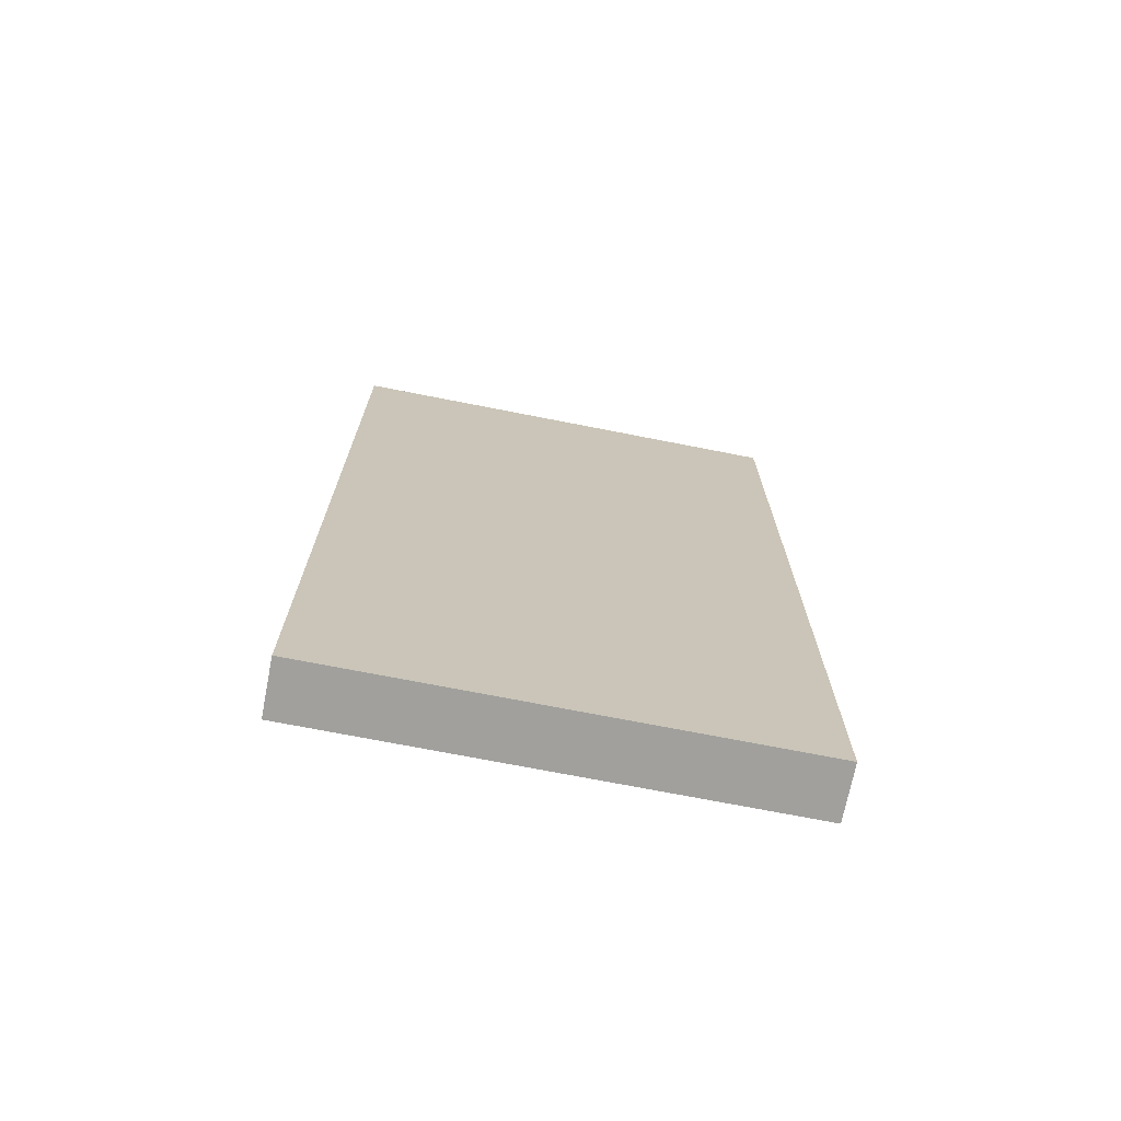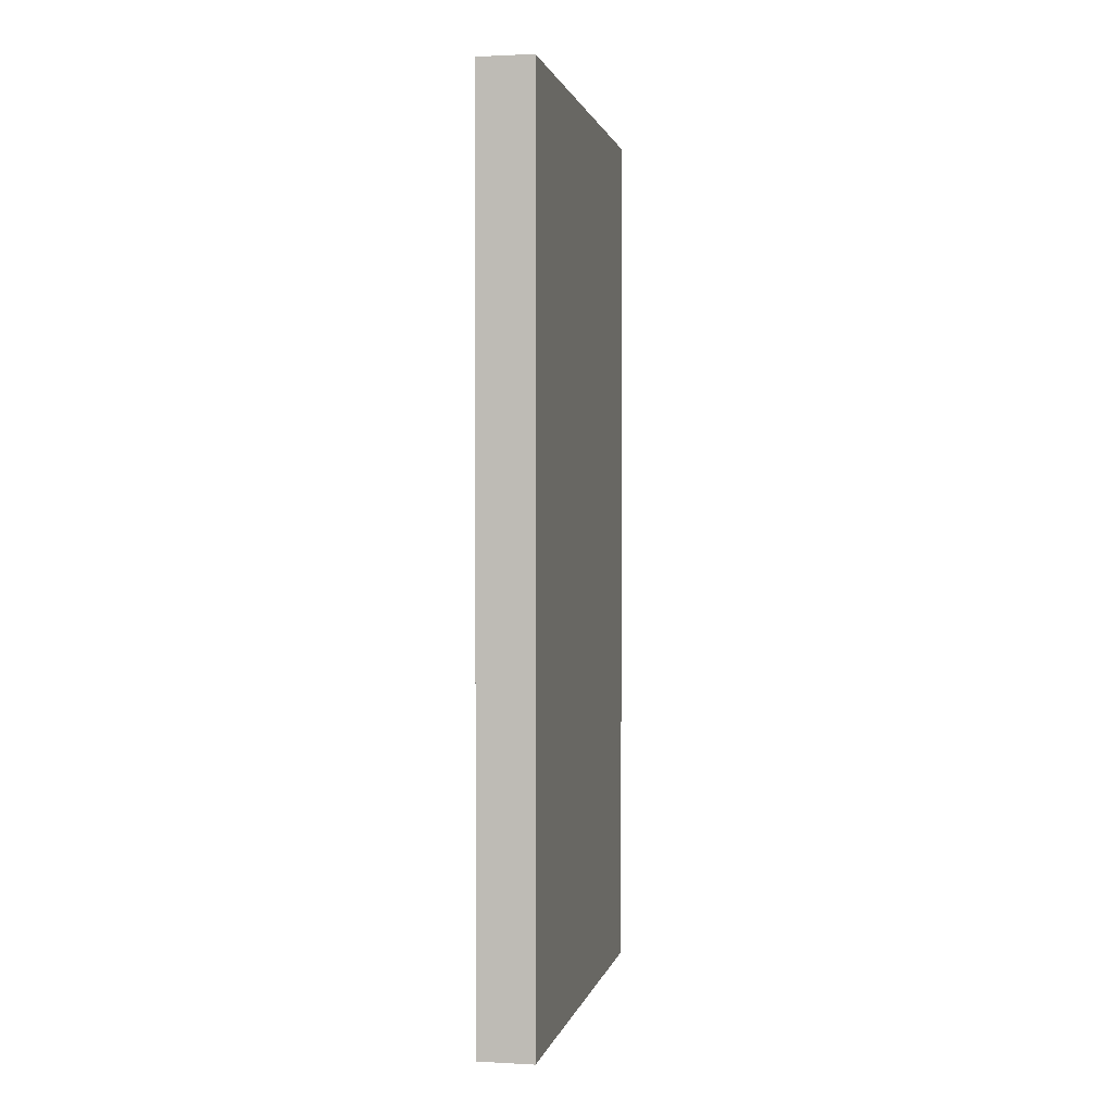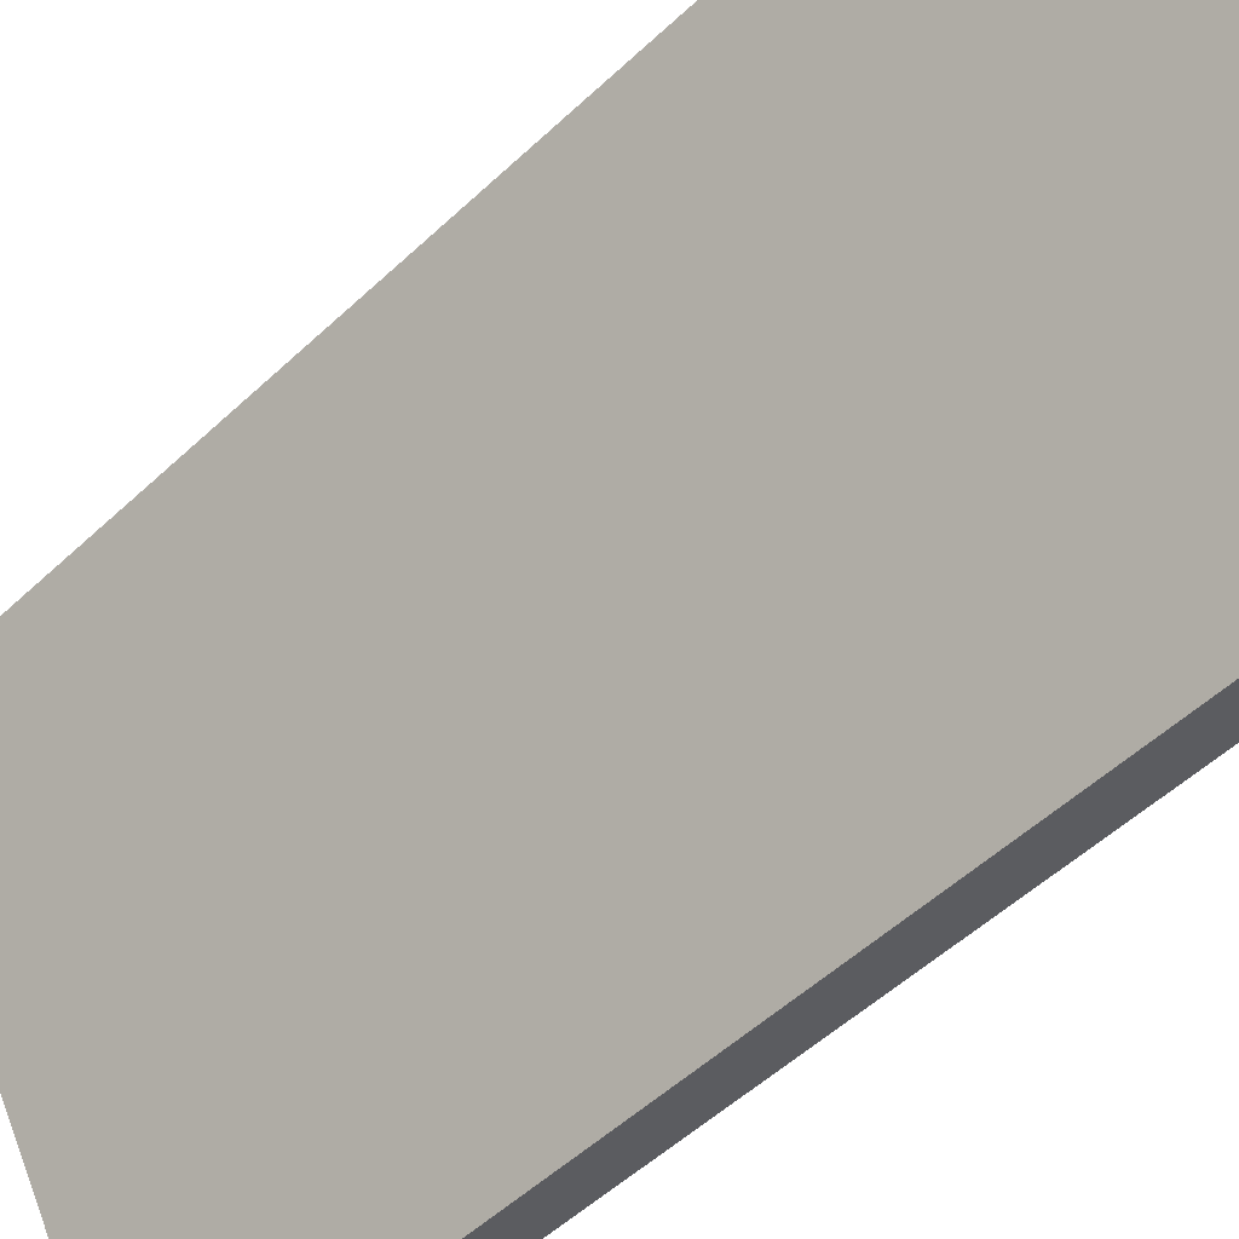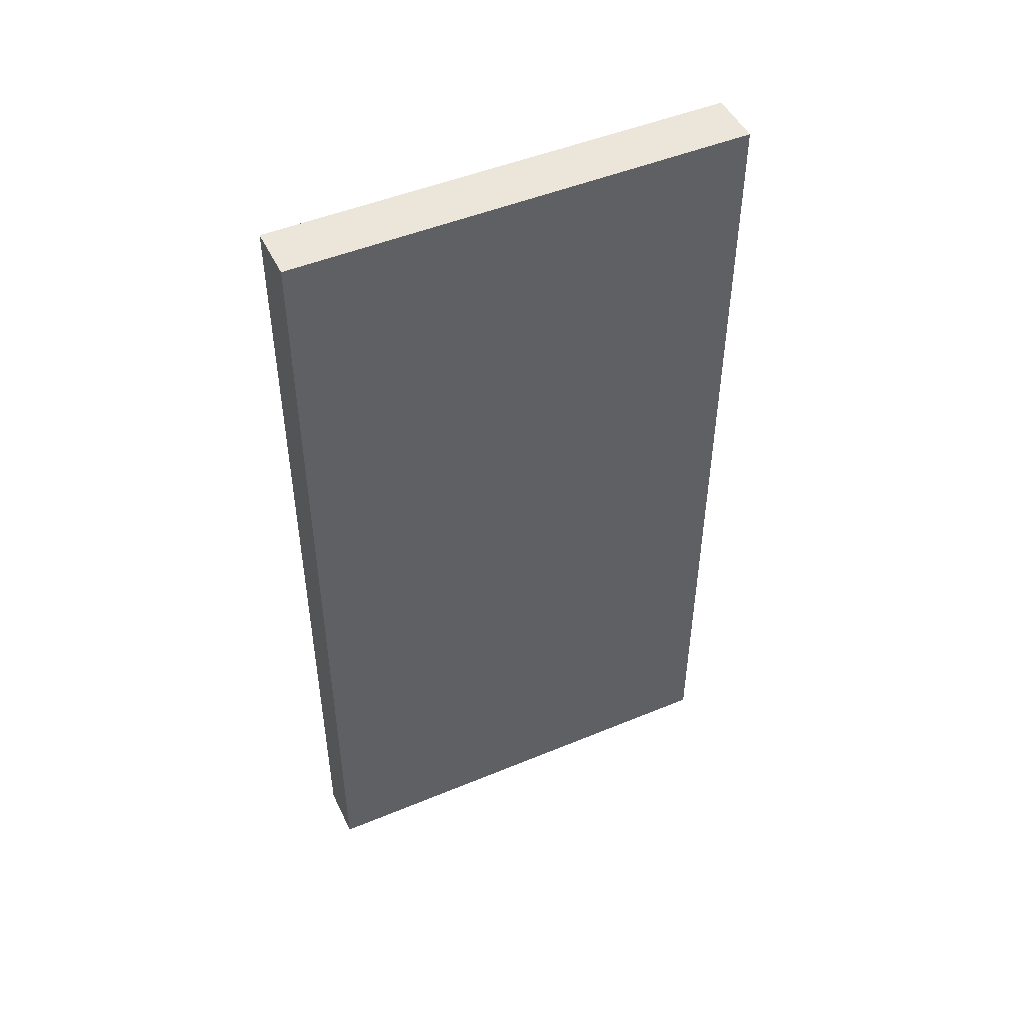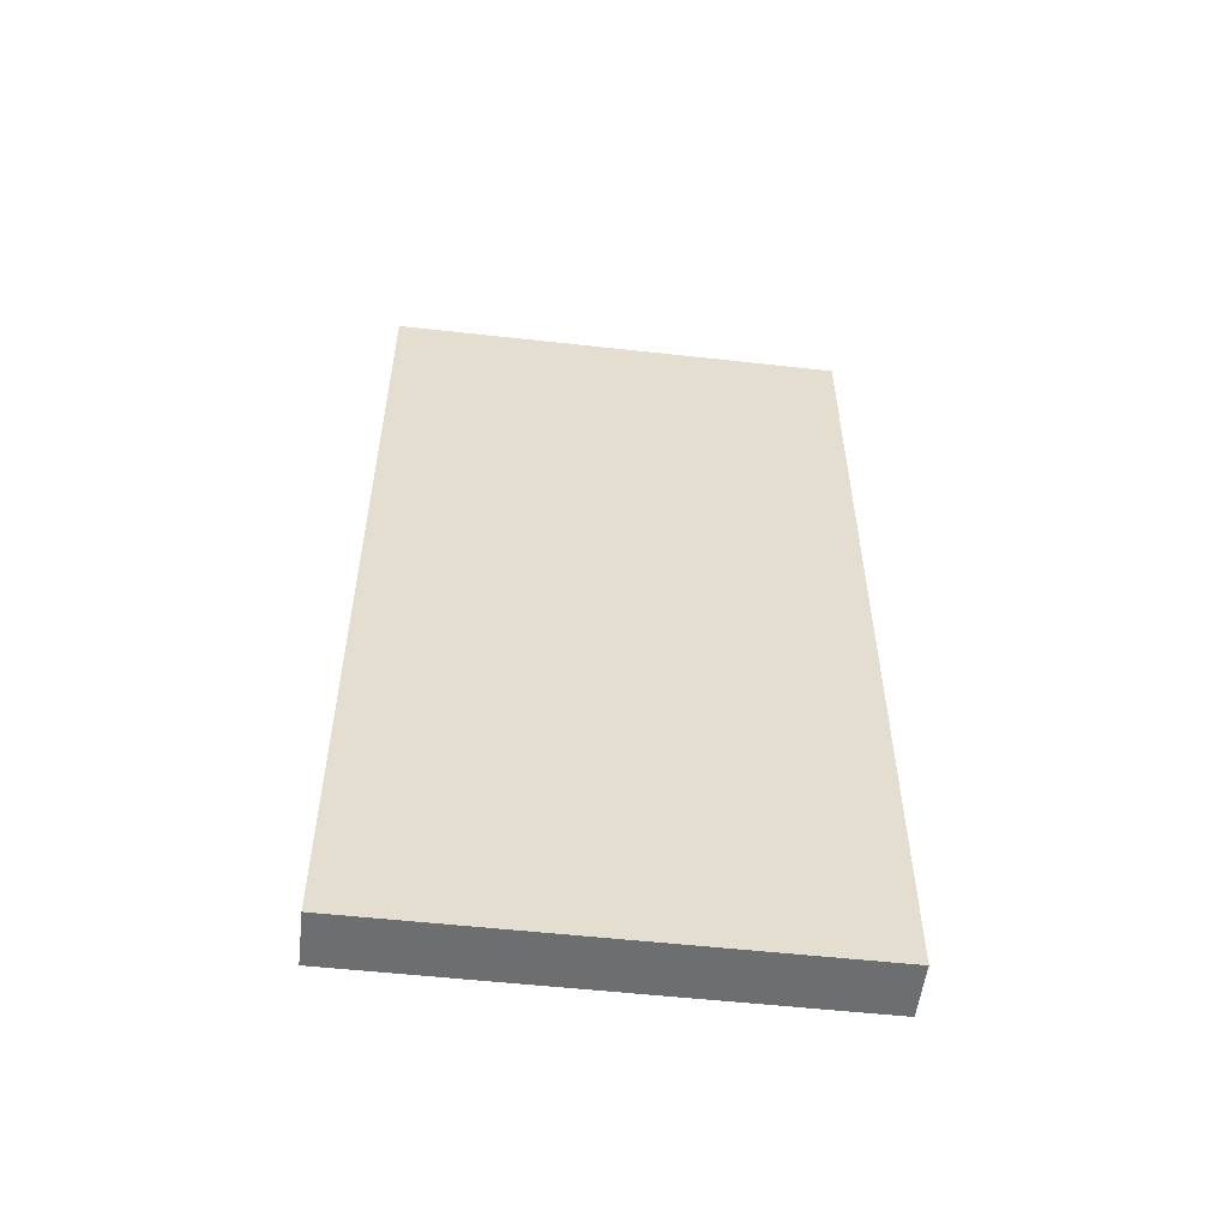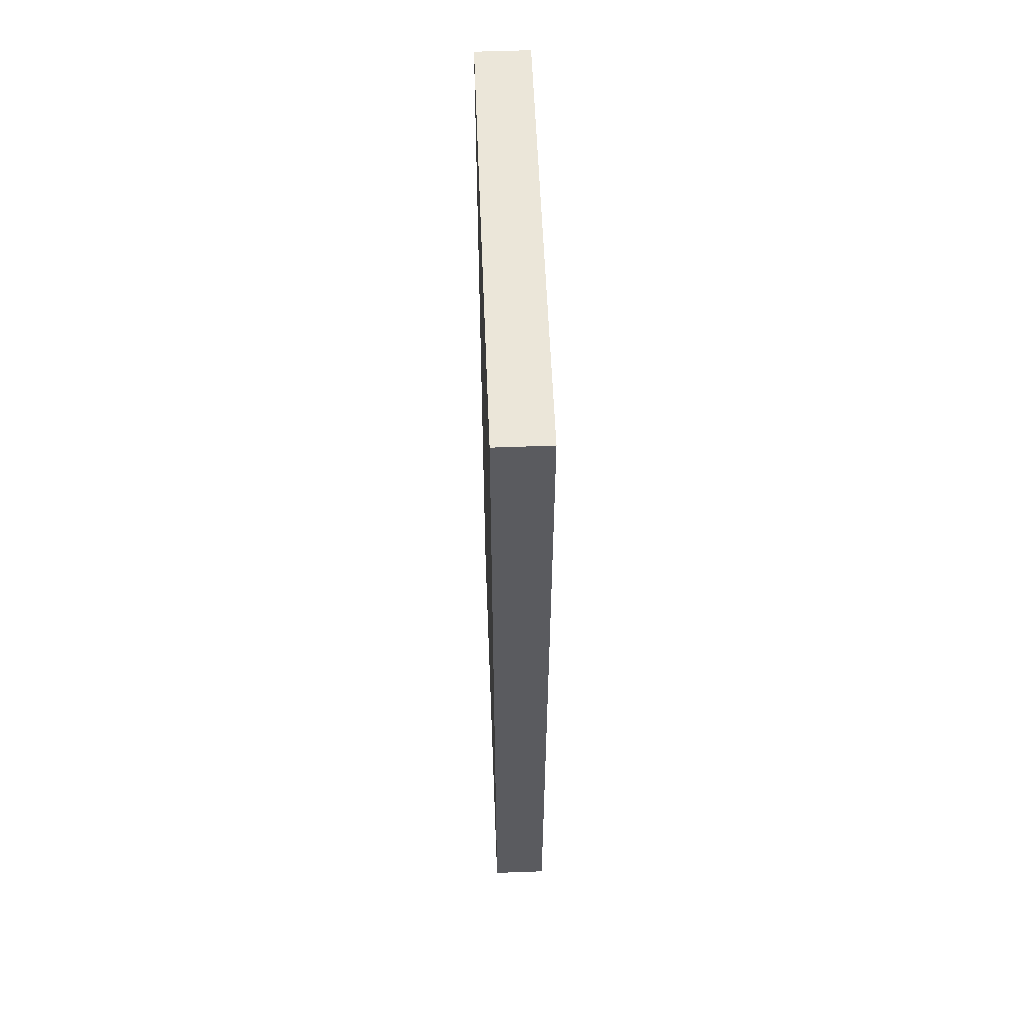
<metadata>
{"format":"obj","ext":"obj","renderer":"f3d","projection":"perspective","resolution":1024,"background":"white","views":[{"elev":-71.6,"azim":108.9,"up":"+Y"},{"elev":1.2,"azim":-138.7,"up":"+Y"},{"elev":-52.0,"azim":135.4,"up":"+Z"},{"elev":48.2,"azim":95.1,"up":"+Y"},{"elev":-54.3,"azim":-66.7,"up":"+Y"},{"elev":56.5,"azim":27.8,"up":"+Y"}]}
</metadata>
<code>
o Door_Cube.001
v -0.8066 -0.1395 0.1797
v -0.8066 13.22 0.1797
v -4.278 -0.1395 -5.826
v -4.278 13.22 -5.826
v -0.1011 -0.1395 -0.2281
v -0.1011 13.22 -0.2281
v -3.572 -0.1395 -6.234
v -3.572 13.22 -6.234
f 2 3 1
f 4 7 3
f 8 5 7
f 6 1 5
f 7 1 3
f 4 6 8
f 2 4 3
f 4 8 7
f 8 6 5
f 6 2 1
f 7 5 1
f 4 2 6

</code>
